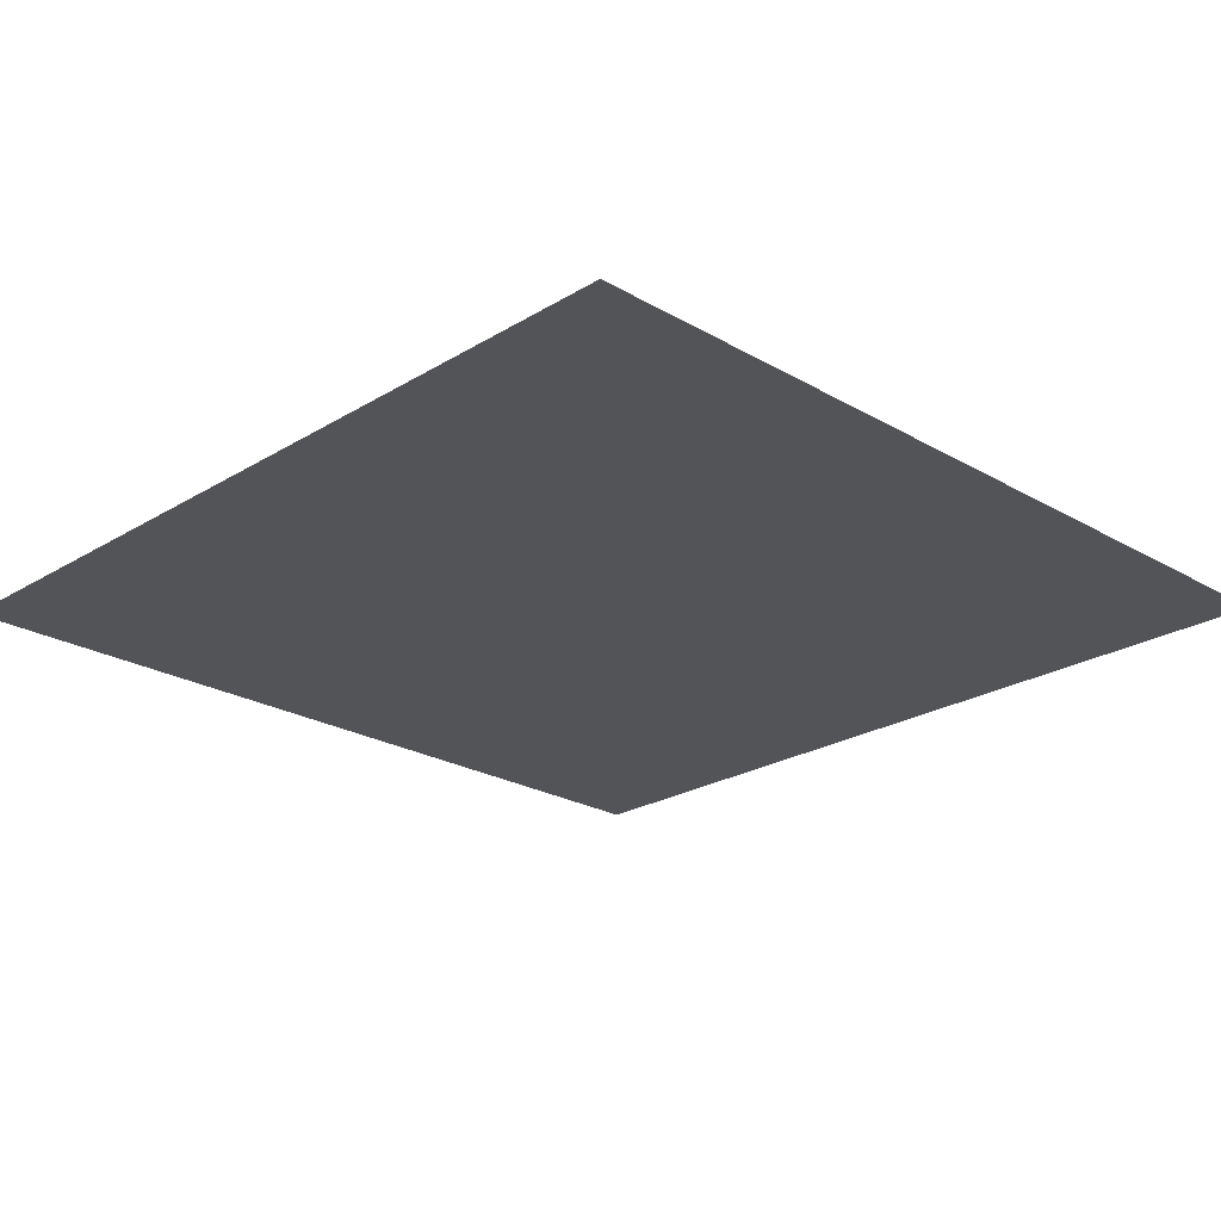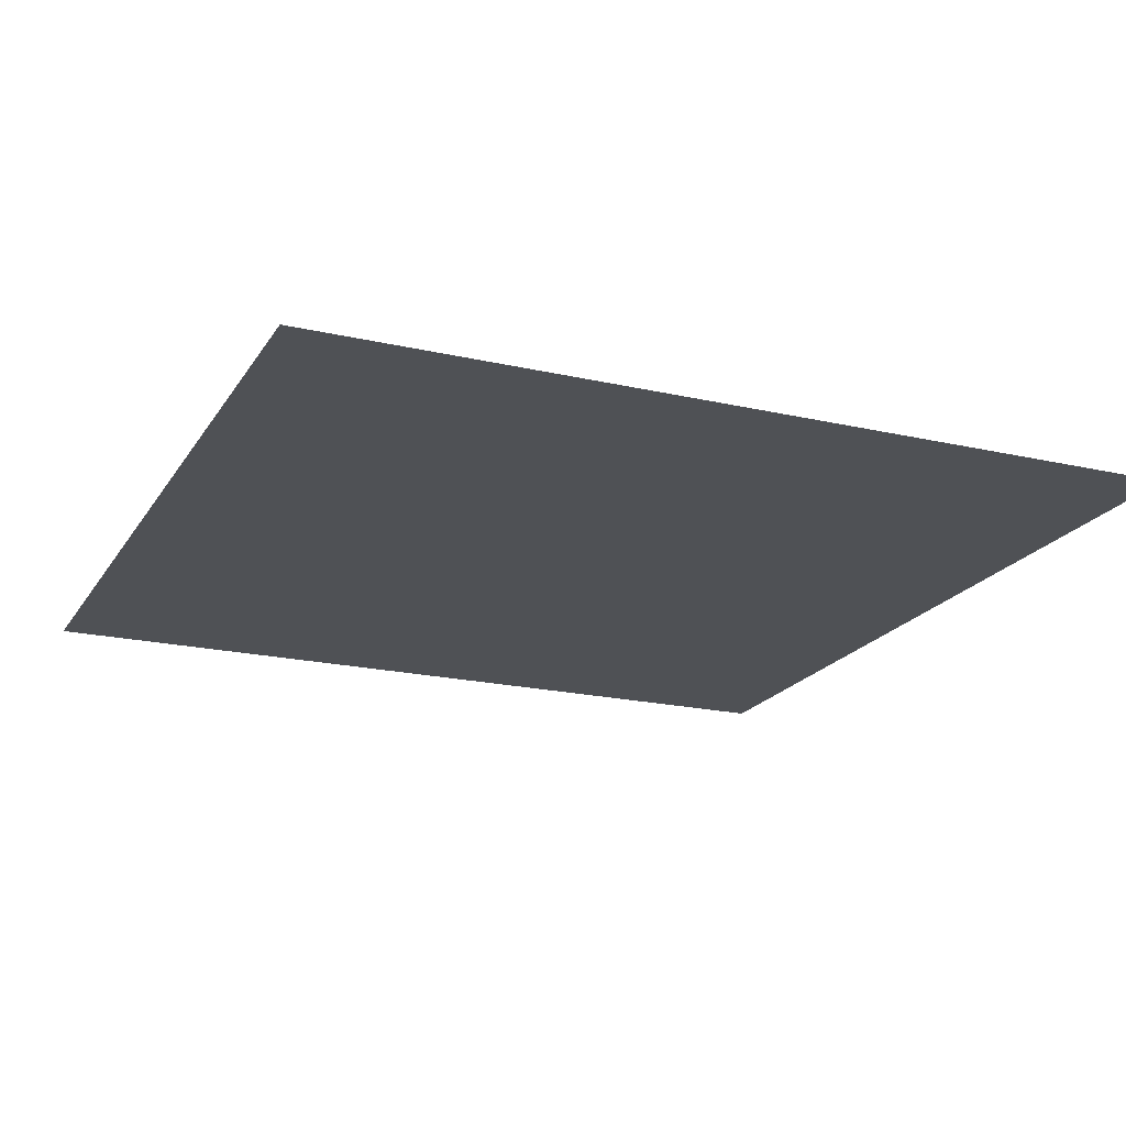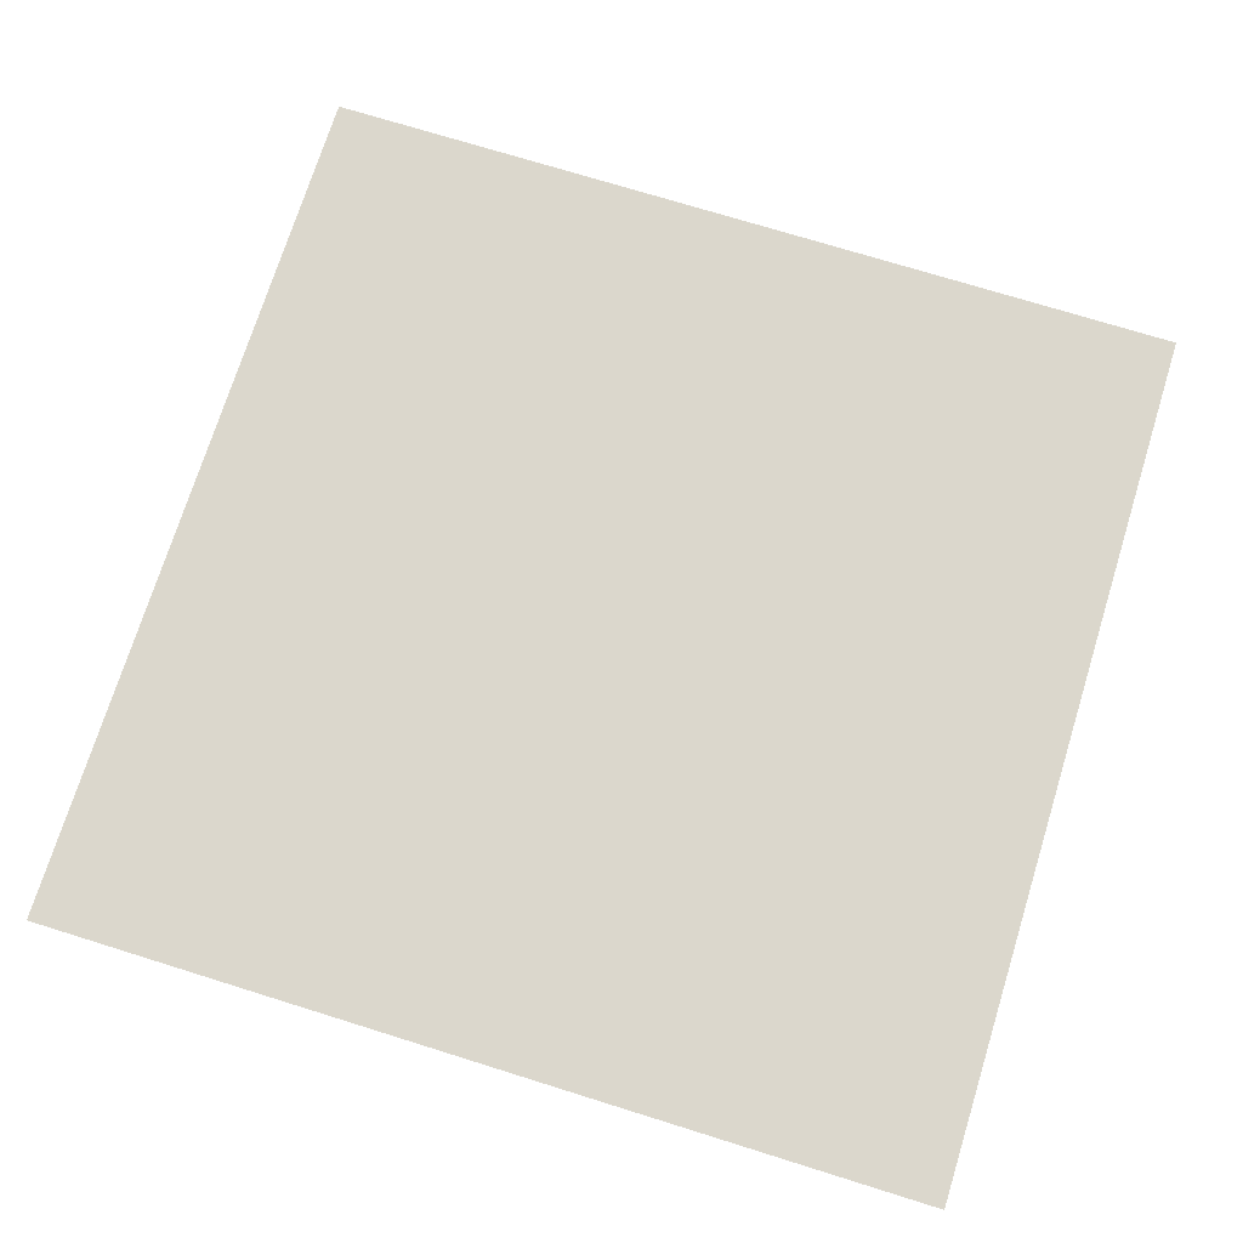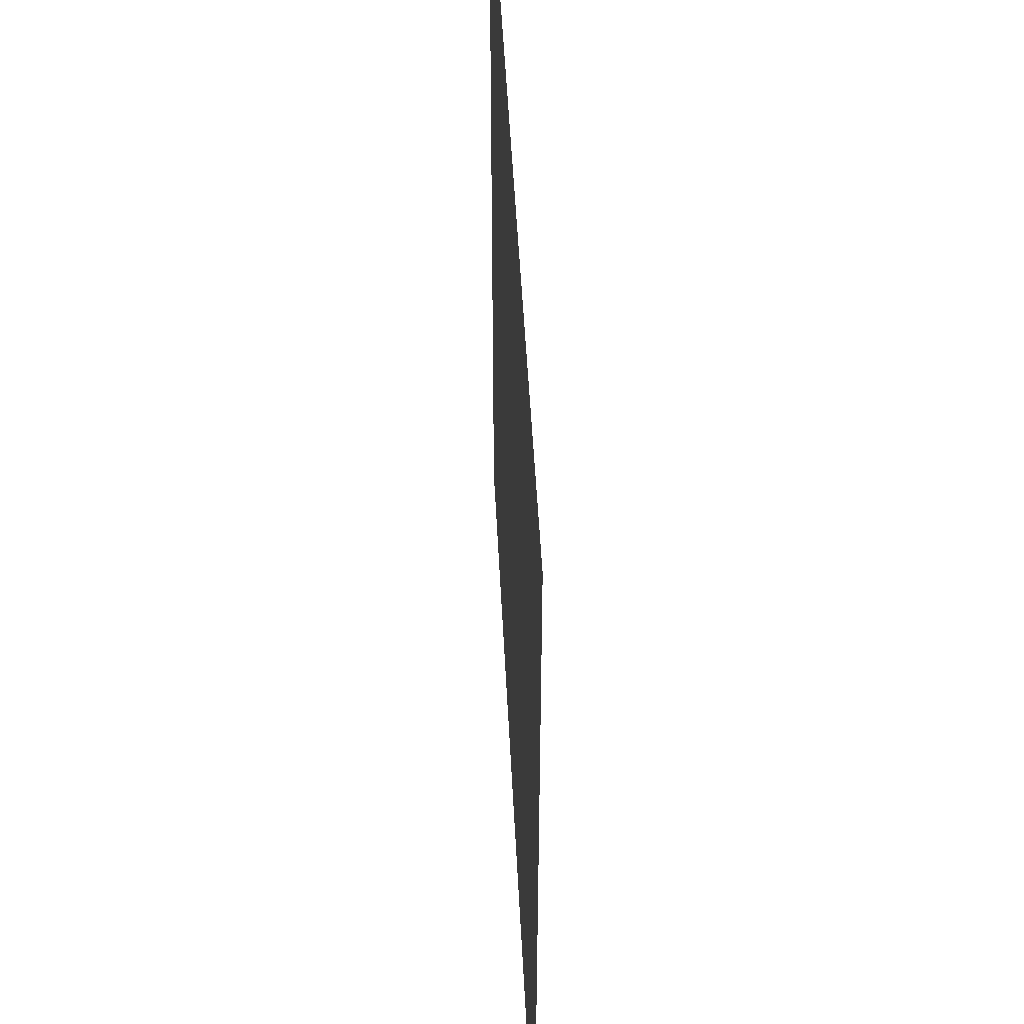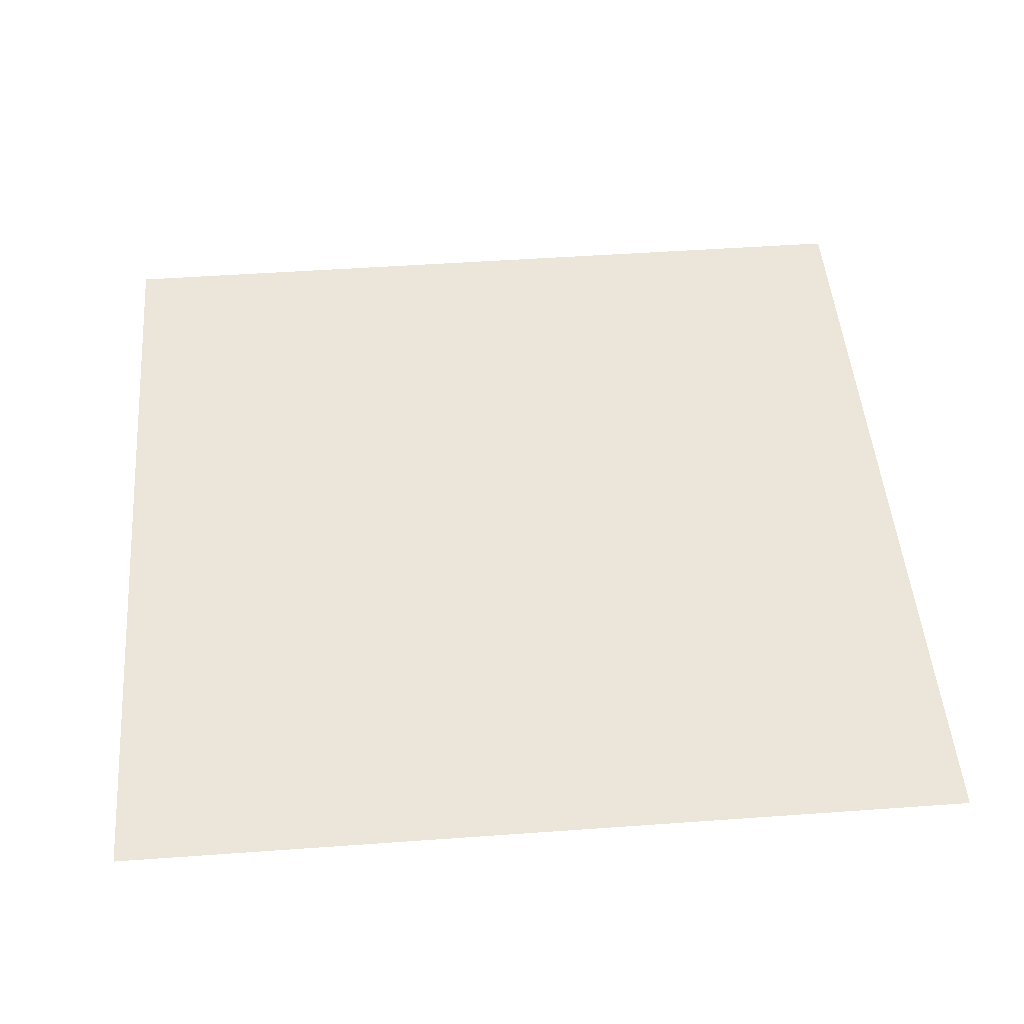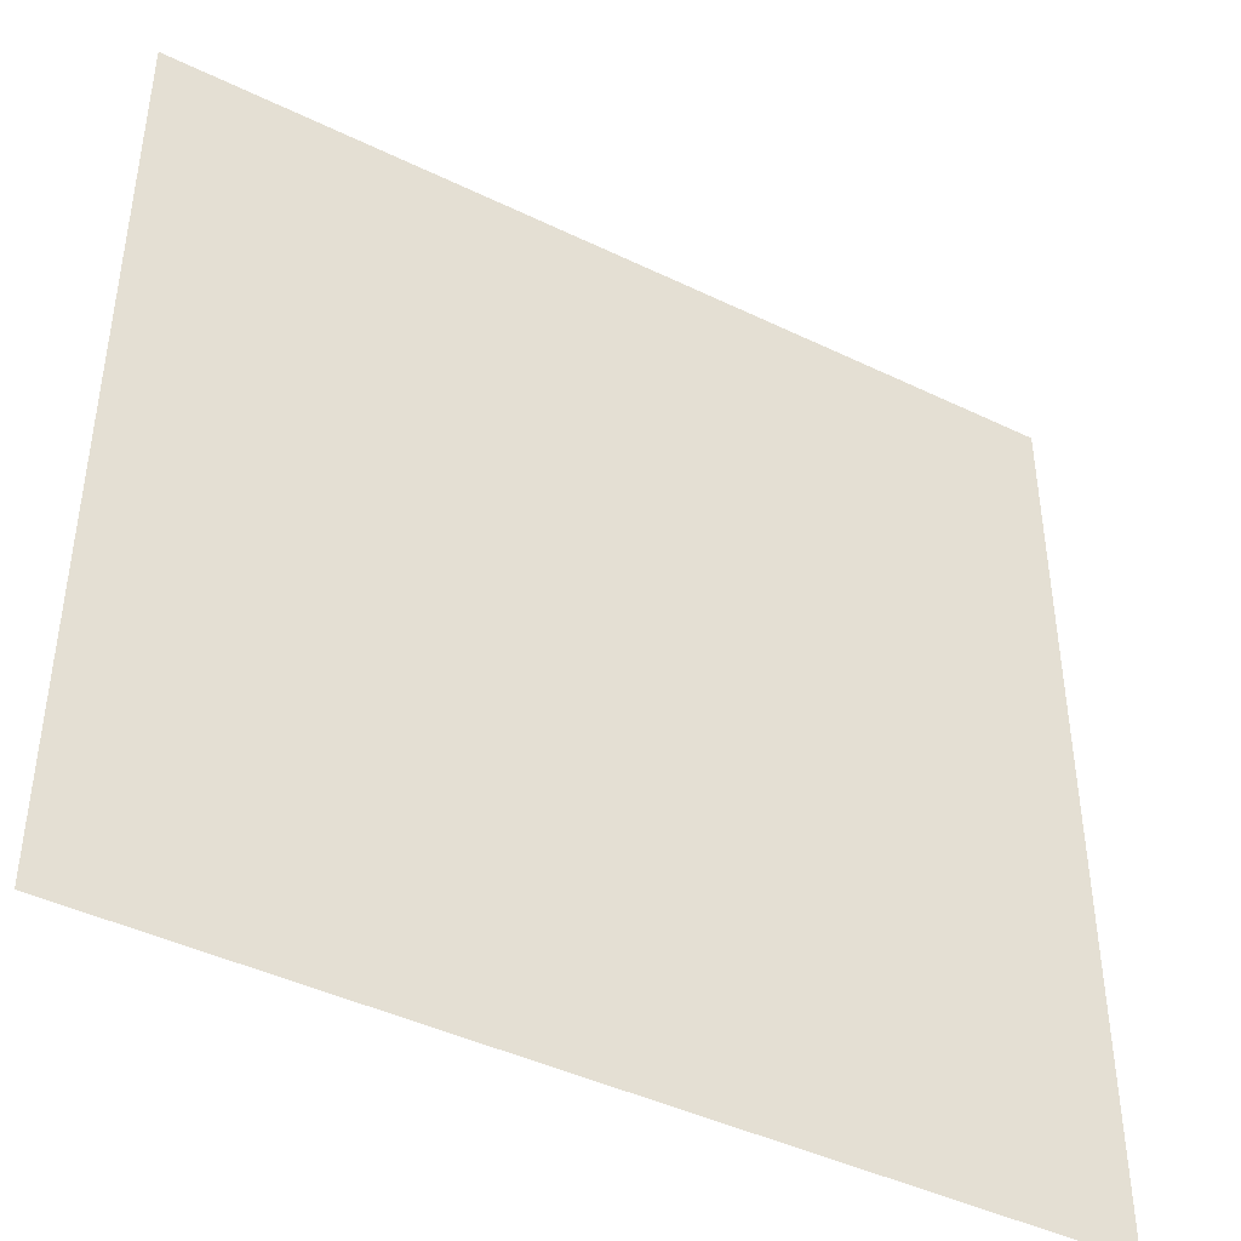
<metadata>
{"format":"obj","ext":"obj","renderer":"f3d","projection":"perspective","resolution":1024,"background":"white","views":[{"elev":-23.4,"azim":-134.3,"up":"+Y"},{"elev":-19.8,"azim":-23.1,"up":"+Y"},{"elev":73.1,"azim":-72.7,"up":"+Y"},{"elev":49.0,"azim":-92.8,"up":"+Z"},{"elev":48.3,"azim":-4.6,"up":"+Y"},{"elev":-43.4,"azim":-29.8,"up":"+Z"}]}
</metadata>
<code>
g floor3_3
v 0.5035 -1.921e-07 0.5035
v -0.5035 -1.921e-07 0.5035
v -0.5035 1.921e-07 -0.5035
v 0.5035 1.921e-07 -0.5035
g floor3_3_0
f 3 2 1
f 4 3 1

</code>
